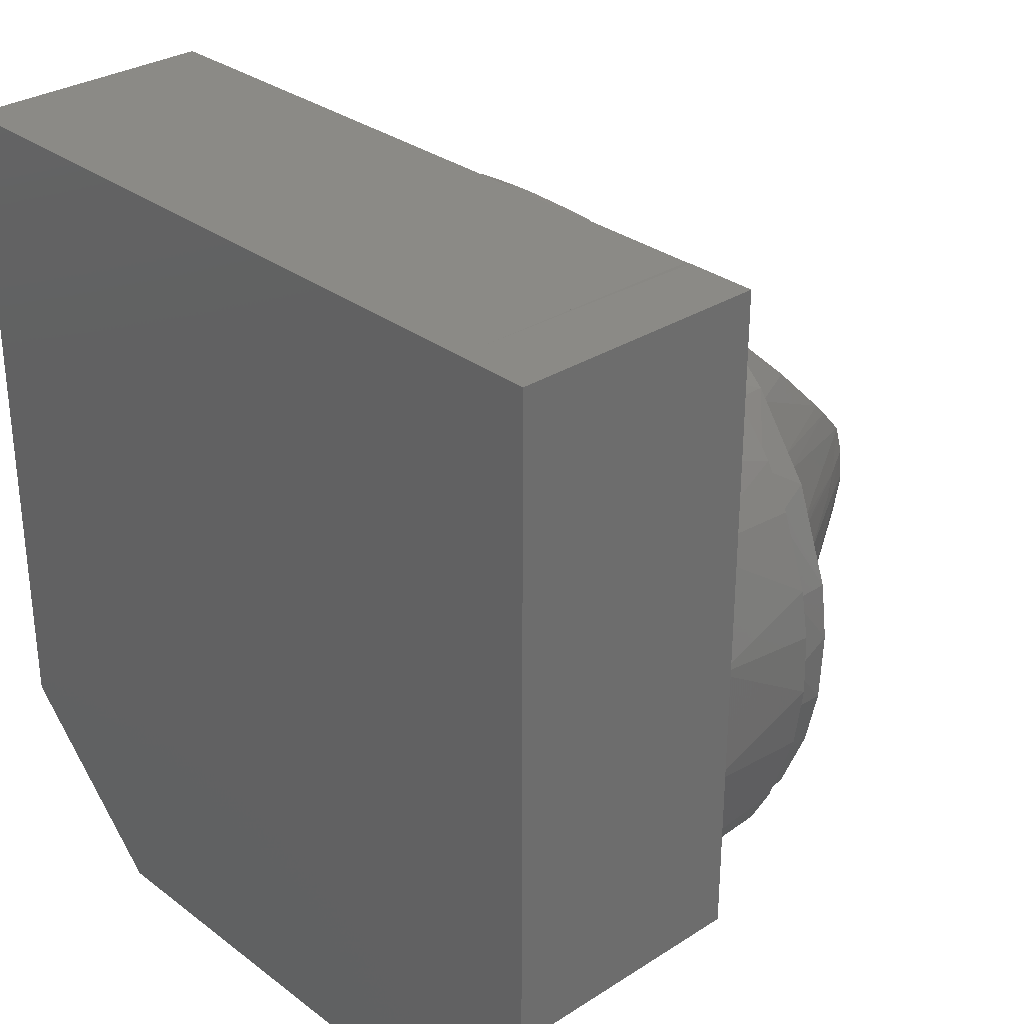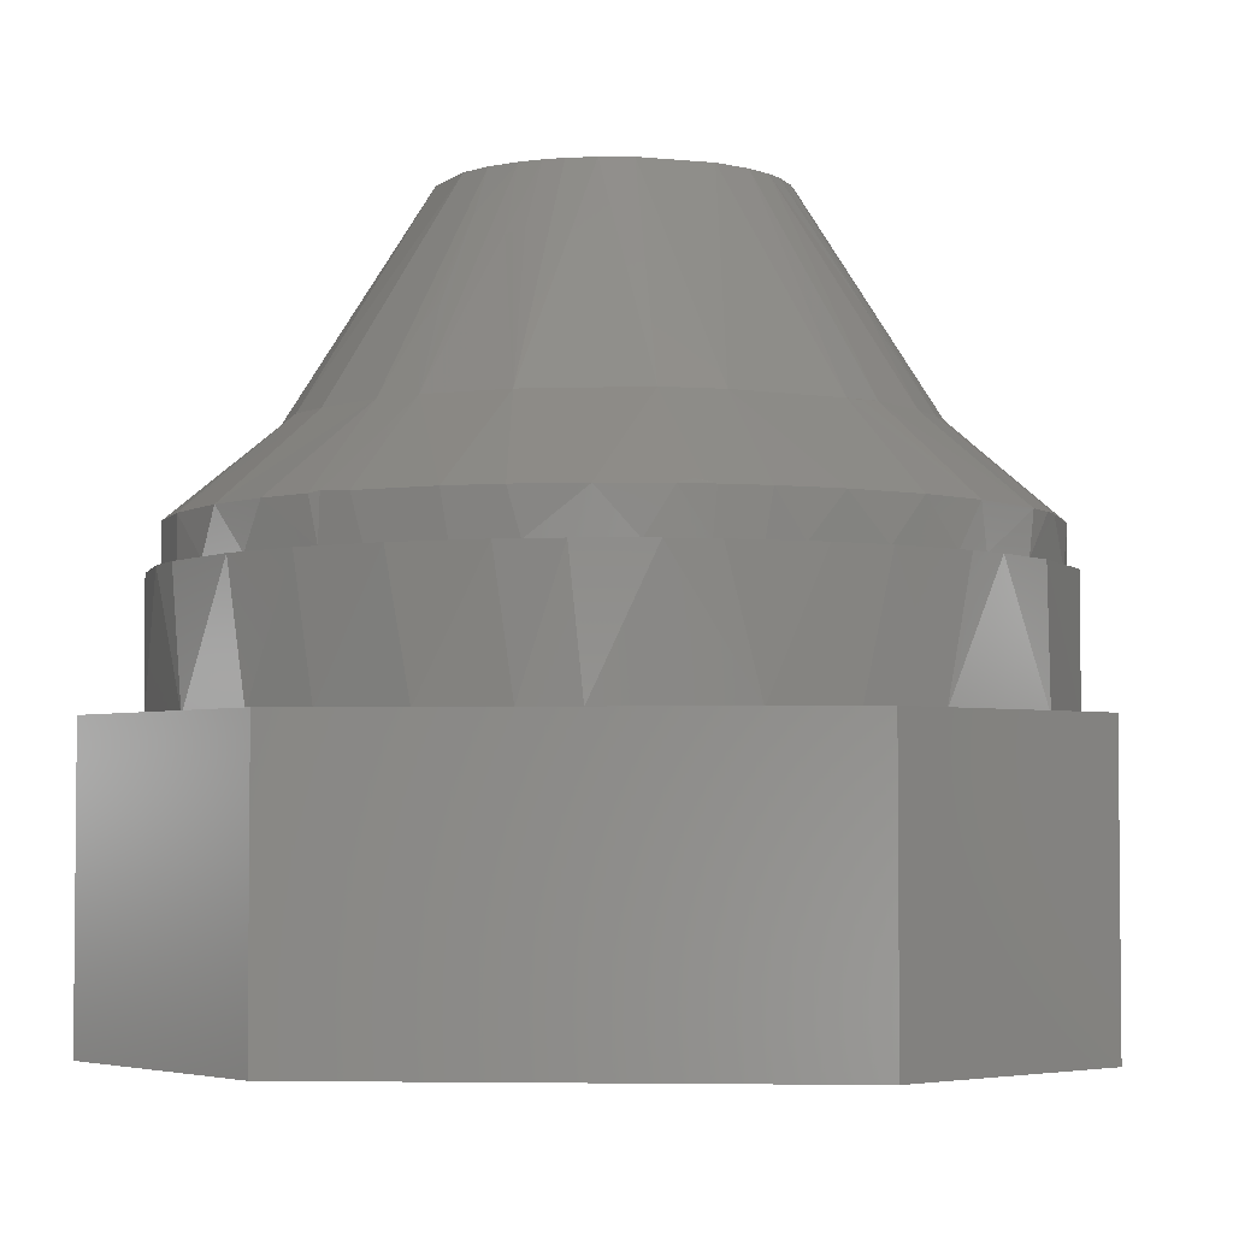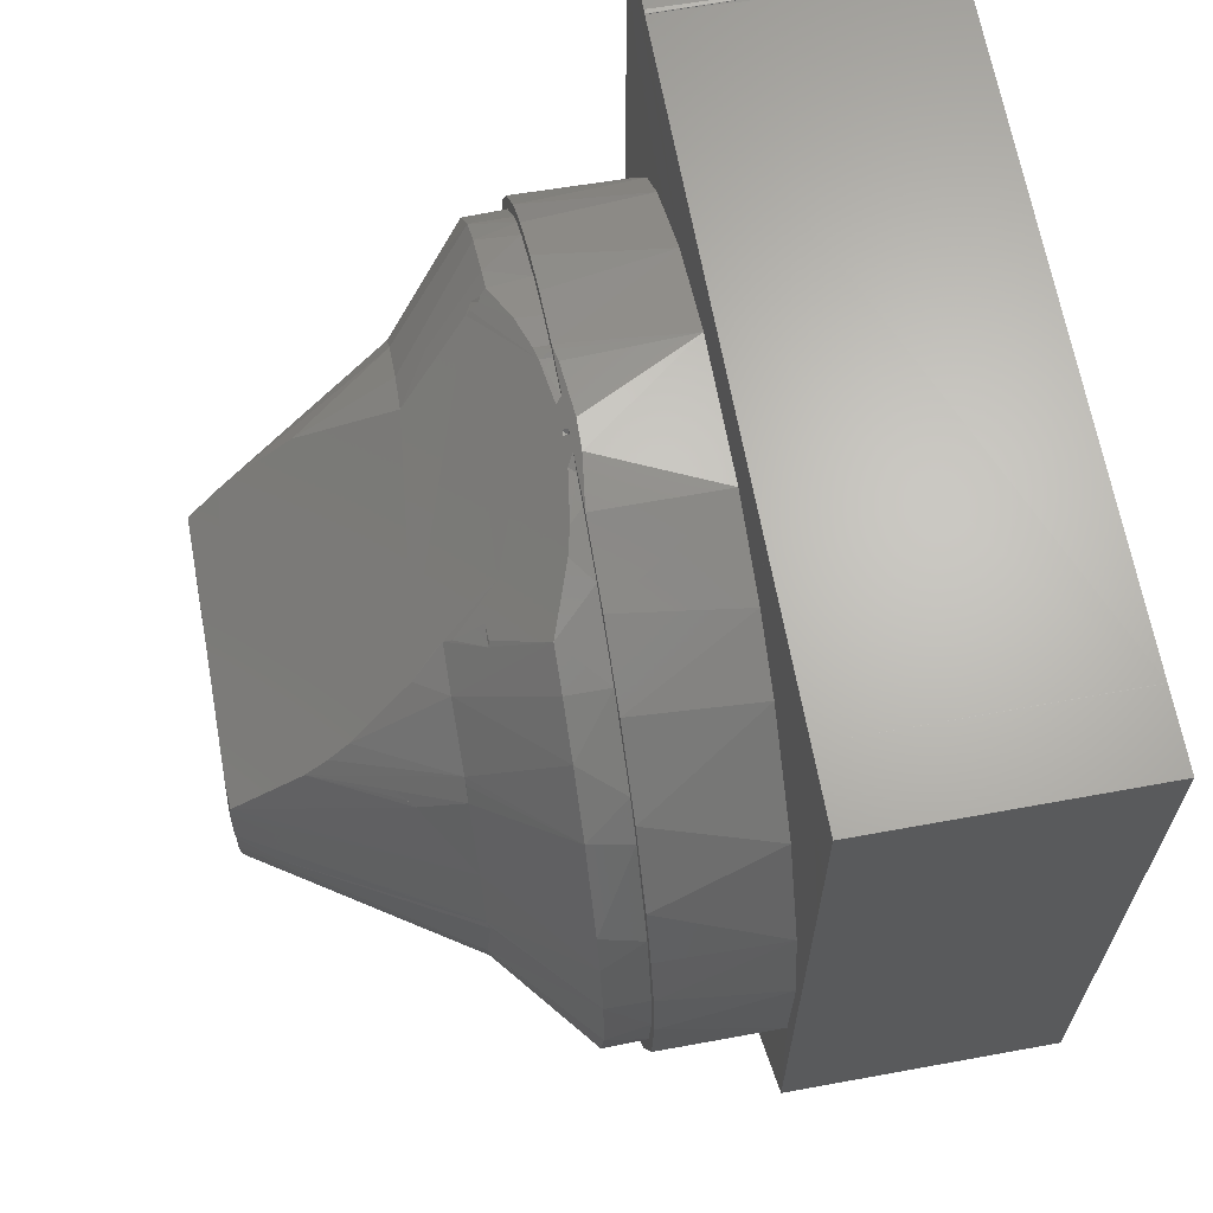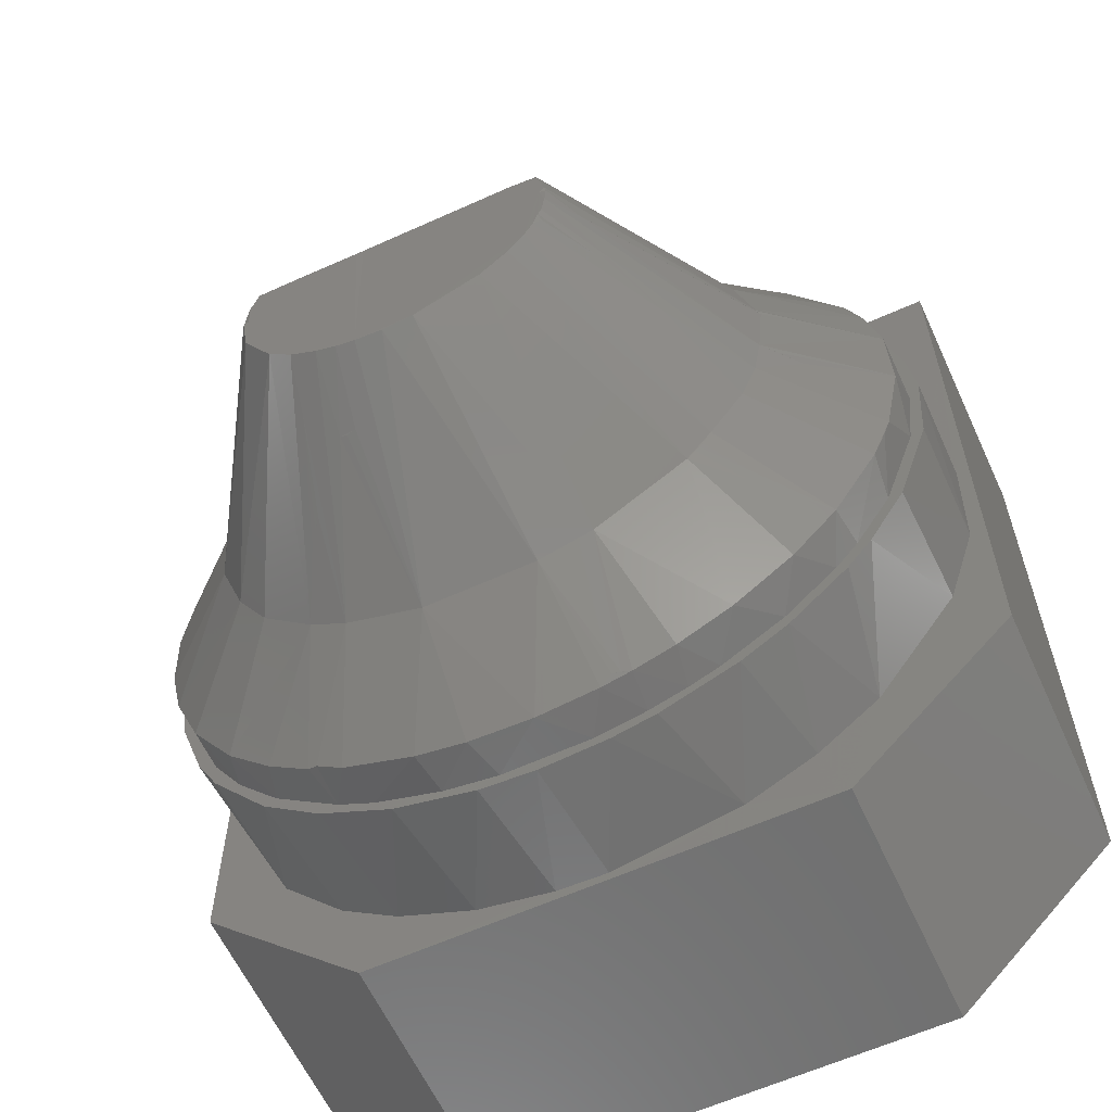
<metadata>
{"format":"stl","ext":"stl","renderer":"f3d","projection":"perspective","resolution":1024,"background":"white","views":[{"elev":30.4,"azim":-132.7,"up":"+Y"},{"elev":-3.6,"azim":4.3,"up":"+Z"},{"elev":65.7,"azim":79.6,"up":"+Y"},{"elev":-61.1,"azim":24.7,"up":"+Y"}]}
</metadata>
<code>
# stl→obj: 298 verts, 592 faces
v 82.76 -126.8 148.2
v 94.19 -152.1 106.3
v 88.91 -126.3 148.3
v 71.45 -152.1 106.2
v 105.1 -148.8 106.2
v 77.25 -126.3 148.3
v 85.69 -173.5 88.95
v 102 -120.5 148.2
v 102.5 -170.4 89.46
v 110.6 -110.7 148.3
v 73.32 -125.3 148.2
v 72.65 -172.8 88.95
v 98.29 -172 88.95
v 123.8 -136.5 106.2
v 100.9 -170.4 89.8
v 104.4 -170.5 88.95
v 76.02 -83.21 148.2
v 71.33 -133.3 135.1
v 69.2 -123.6 148.3
v 62.31 -170.7 88.95
v 75.03 -173.1 80.46
v 93.16 -172.9 80.46
v 107.4 -115.4 148.3
v 123.9 -162.1 88.95
v 112.8 -167.6 88.95
v 74.56 -83.87 148.3
v 113.5 -92.85 148.3
v 69.31 -133 134.6
v 67.86 -132.5 134.5
v 63.71 -120.3 148.3
v 55.77 -146.4 106.2
v 63.72 -171.1 80.46
v 103.6 -170.8 80.46
v 128.8 -130.5 106.5
v 135.9 -153 88.95
v 111.4 -168.2 80.46
v 58.84 -83.3 148.3
v 52.27 -94.76 148.3
v 107.4 -83.28 148.2
v 112.4 -107.2 148.3
v 61.98 -126.2 139
v 47.7 -165.1 88.95
v 49.96 -166.2 80.46
v 70.71 -175.1 80.45
v 82.21 -176 80.45
v 96.32 -174.9 80.45
v 135.6 -119.8 106.3
v 117.7 -165.4 80.46
v 130.5 -157.5 80.46
v 145 -143.2 88.95
v 126.3 -133.9 106.2
v 67.44 -78.02 143
v 113.1 -84.7 148.3
v 112.7 -82.89 147.9
v 113.4 -103.5 148.3
v 127.7 -110.4 123.7
v 52.75 -104.9 148.2
v 48.13 -141.6 106.2
v 42.49 -161.7 89.32
v 53.78 -170.6 80.45
v 105.4 -172.9 80.45
v 154 -128.5 88.95
v 141.2 -147.7 80.46
v 121.3 -166.4 80.45
v 51.83 -88.69 148.3
v 113.4 -59.71 124.7
v 53.39 -83.42 148.3
v 114.6 -91.25 148.3
v 113.8 -104.9 147.4
v 114.1 -101.9 148.2
v 120 -105.8 137.5
v 58.92 -115.8 148.3
v 51.21 -95.5 148.3
v 54.57 -136.4 118.9
v 57.73 -135.5 122.9
v 42.29 -162.1 80.46
v 40.49 -161 88.95
v 38.42 -162.6 80.45
v 58.27 -172.1 55.26
v 74.28 -175.5 55.26
v 84.75 -176 55.26
v 111.4 -170.9 55.26
v 138.7 -111.6 106.3
v 131 -160.3 80.45
v 145.8 -142.1 80.46
v 50.9 -94.45 147.8
v 103.4 -46.38 111.3
v 52.06 -76.64 141.6
v 114.9 -92.45 148
v 140.5 -86.19 106.2
v 136.6 -72.44 106.2
v 114.4 -68.41 133.4
v 114.7 -97.2 148.3
v 120.9 -105 136.5
v 31.41 -121.5 106.5
v 25.96 -106 106.3
v 56.15 -135.9 120.9
v 37.44 -131.3 106.2
v 42.18 -165 55.26
v 157.9 -118.5 88.95
v 121.8 -104.3 135.4
v 143.3 -149.1 80.45
v 126 -163.7 55.26
v 45.31 -87.9 137.8
v 42.51 -92.5 134.3
v 109.2 -47.5 112.5
v 51.72 -73.38 138.3
v 30.92 -69.1 106.2
v 51.92 -75.16 140.1
v 119 -95.16 141.6
v 140.4 -87.11 106.6
v 125.4 -64.06 115.3
v 114.1 -63.9 128.9
v 22.56 -145.1 88.95
v 31.86 -154.6 88.95
v 26.11 -152.7 80.45
v 29.99 -156.3 55.26
v 35.01 -178 55.25
v 73.41 -178 55.25
v 89.41 -178 55.25
v 156.6 -122.2 88.95
v 146.8 -105.9 100.7
v 153.1 -130.5 80.46
v 140.3 -103.3 106.6
v 139 -153.5 55.26
v 148.4 -142.8 80.45
v 27.9 -80.77 108.2
v 106.3 -43.11 108.1
v 113.8 -45.72 106.3
v 60.55 -41.59 106.5
v 32.59 -66.06 106.3
v 160.7 -83.92 88.95
v 157.8 -71.1 88.95
v 128.4 -58.7 106.3
v 125 -54.77 106.3
v 124 -63.58 116.6
v 13.48 -131.5 88.95
v 7.908 -117.9 88.95
v 25.07 -90.32 106.3
v 28.63 -151.6 80.46
v 131 -178 55.25
v 161.3 -101.4 88.95
v 41.27 -89.81 131.9
v 26.31 -82 106.2
v 105.6 -41.36 106.2
v 51.79 -28.12 92.95
v 52.26 -61.37 126.3
v 26.27 -79.72 105.7
v 30.26 -64.68 104
v 141.3 -87.99 105.8
v 154.7 -63 88.95
v 122.2 -62.98 118.3
v 144 -45.54 88.95
v 5.226 -105.7 88.95
v 4.607 -90.87 88.95
v 19.78 -141.5 80.46
v 16.68 -141.5 55.26
v 0.002 -143 55.25
v 131 -178 0
v 159.9 -110.8 80.46
v 143 -104.1 104.1
v 155.9 -130.3 80.45
v 156.4 -129.2 55.26
v 166 -143 55.25
v 43.29 -88.85 134.9
v 100.9 -30.83 95.79
v 133.8 -35.14 88.95
v 111 -34.58 99.1
v 51.52 -38.25 100.5
v 39.75 -56.08 106.2
v 51.52 -46.14 106.3
v 6.156 -78.95 88.95
v 21.05 -59.16 94.84
v 13.49 -58.51 88.95
v 160.7 -83.92 80.46
v 155.8 -65.56 80.46
v 126.2 -55.92 106.2
v 13.48 -131.5 80.46
v 7.908 -117.9 80.46
v 14.05 -137.5 80.45
v 0.001 -143 0
v 35.01 -178 0
v 161.6 -95.59 80.46
v 106.3 -39.67 104.6
v 124.4 -28.28 88.95
v 116.5 -23.99 88.95
v 49.71 -27.48 91.69
v 68.24 -17.89 82.85
v 25.65 -41.39 88.95
v 144.9 -46.72 80.46
v 5.19 -105.4 80.46
v 4.499 -95.38 80.46
v 6.156 -78.95 80.46
v -0.001 -120.8 55.25
v 9.502 -129.1 80.45
v 166 -143 0
v 162.7 -109.6 80.45
v 162.7 -109.6 55.26
v 106.9 -33.99 98.95
v 124.4 -28.28 80.46
v 139.1 -40.07 80.46
v 110.1 -33.88 98.84
v 51.15 -25.52 90.48
v 44.47 -26.6 88.95
v 82.64 -16.49 81.45
v 51.55 -27.15 92.11
v 33.76 -33.86 88.95
v 11.74 -62.07 80.46
v 163.9 -91.11 80.45
v 159.1 -67.32 80.45
v 154.1 -56.21 80.45
v 3.932 -112.6 80.45
v 3.481 -110.4 55.26
v -0.001 -101.7 55.25
v 166 -88.98 55.25
v 50.23 -25.15 90.1
v 49.45 -24.02 88.95
v 77.73 -16.67 81.63
v 83.74 -16.5 81.45
v 16.69 -52.98 80.46
v 29.03 -37.99 80.46
v 162.4 -78.89 80.45
v 143.8 -41.42 80.45
v 2.104 -99.14 80.45
v 2.484 -86.14 80.45
v 4.266 -75.97 80.45
v -0.001 -82.62 55.25
v 150.4 0.007 0
v 166 -34.96 55.25
v 163.4 -84.32 55.26
v 108.9 -20.87 80.46
v 129.6 -28.7 80.45
v 99.06 -18.15 83.11
v 48.35 -24.56 80.46
v 34.62 -33.18 80.46
v 82.01 -14 78.96
v 76.36 -16.77 80.46
v 84.11 -16.5 80.46
v 58.25 -20.5 85.45
v 9.917 -60.07 80.45
v 25.65 -41.39 80.46
v 159.4 -68.02 55.26
v 149 -48.05 55.26
v 2.799 -83.64 55.26
v 0.001 0.002 55.25
v 166 0.007 0
v 15.91 -0.011 0
v 114.7 -20.44 80.45
v 104.2 -19.39 84.35
v 83.04 -15.49 80.45
v 76.8 -15.52 80.46
v 68.24 -17.89 80.46
v 89.46 -16.76 81.71
v 84.26 -15.49 80.45
v 65.51 -18.47 83.42
v 15.24 -50.61 80.45
v 26.66 -38.36 80.46
v 24.86 -38.59 80.45
v 130.8 -29.55 55.26
v 10.39 -59.09 55.26
v 0.001 0.002 0
v 150.5 0.007 55.25
v 17.22 0.007 0
v 166 0.007 55.25
v 98.64 -15.51 80.45
v 117.6 -21.73 55.26
v 58.57 -20.39 80.46
v 44.68 -23.63 80.45
v 70.75 -14.93 79.88
v 69.47 -15.49 80.45
v 67 -17.45 80.46
v 87.3 -15.49 80.45
v 90.68 -16.87 80.46
v 65.51 -18.47 80.46
v 33.45 -30.92 80.45
v 20.74 -43.19 55.26
v 150.4 -0.055 0
v 15.94 -0.064 55.26
v 98.64 -15.51 55.26
v 96.5 -17.66 80.46
v 88.27 -14.16 79.12
v 69.55 -15.12 55.26
v 66.99 -15.59 80.45
v 29.8 -33.91 55.26
v 116.7 -11.11 55.26
v 14.91 0.007 55.25
v 150.5 0.008 0
v 15.8 0.007 55.25
v 73.81 0.007 55.25
v 54.48 -19.18 80.45
v 49.24 -21.36 55.26
v 68.22 -15.35 80.31
v 15.89 0.007 0
v 15.91 0.007 55.25
v 116.7 0.007 55.25
v 15.8 0.007 0
v 15.88 0.007 0
v 116.6 -1.083 55.26
f 1 2 3
f 2 1 4
f 5 3 2
f 3 6 1
f 1 6 4
f 4 7 2
f 8 3 5
f 5 2 9
f 3 10 6
f 11 4 6
f 7 4 12
f 7 13 2
f 8 10 3
f 5 14 8
f 2 15 9
f 5 9 16
f 17 6 10
f 18 4 11
f 11 6 19
f 12 4 20
f 7 12 21
f 13 7 22
f 13 15 2
f 8 23 10
f 5 24 14
f 14 23 8
f 9 15 16
f 5 16 25
f 17 26 6
f 27 17 10
f 28 4 18
f 18 11 29
f 19 6 30
f 29 11 19
f 4 31 20
f 32 12 20
f 32 21 12
f 7 21 22
f 13 22 33
f 13 16 15
f 10 23 34
f 24 5 25
f 24 35 14
f 34 23 14
f 25 16 36
f 37 26 17
f 6 26 38
f 17 27 39
f 40 27 10
f 28 29 4
f 29 28 18
f 6 38 30
f 30 41 19
f 31 29 19
f 31 4 29
f 31 42 20
f 20 43 32
f 21 32 44
f 45 22 21
f 33 22 46
f 33 16 13
f 10 34 47
f 48 24 25
f 49 35 24
f 35 50 14
f 14 51 34
f 16 33 36
f 36 48 25
f 37 38 26
f 37 17 52
f 27 53 39
f 54 17 39
f 40 55 27
f 40 10 56
f 57 30 38
f 58 41 30
f 41 31 19
f 59 42 31
f 43 20 42
f 43 60 32
f 44 32 60
f 45 21 44
f 46 22 45
f 61 33 46
f 62 47 34
f 47 56 10
f 24 48 49
f 49 63 35
f 50 35 63
f 51 14 50
f 50 34 51
f 33 61 36
f 36 64 48
f 37 65 38
f 52 17 66
f 37 52 67
f 53 27 68
f 54 39 53
f 66 17 54
f 69 55 40
f 27 55 70
f 71 40 56
f 72 30 57
f 57 38 73
f 74 41 58
f 30 72 58
f 31 41 75
f 76 42 59
f 31 77 59
f 42 76 43
f 60 43 78
f 79 44 60
f 80 45 44
f 46 45 81
f 82 61 46
f 83 47 62
f 62 34 50
f 83 56 47
f 49 48 84
f 63 49 84
f 63 85 50
f 36 61 64
f 84 48 64
f 65 37 67
f 38 65 86
f 66 87 52
f 88 67 52
f 68 27 89
f 68 90 53
f 53 91 54
f 92 66 54
f 55 69 71
f 71 69 40
f 71 70 55
f 93 27 70
f 94 71 56
f 95 72 57
f 73 38 86
f 57 73 96
f 97 41 74
f 58 31 74
f 98 58 72
f 41 97 75
f 75 74 31
f 59 77 76
f 31 58 77
f 76 78 43
f 99 60 78
f 44 79 80
f 99 79 60
f 80 81 45
f 46 81 82
f 64 61 82
f 62 100 83
f 62 50 85
f 56 83 101
f 84 102 63
f 63 102 85
f 84 64 103
f 104 65 67
f 86 65 105
f 106 87 66
f 87 107 52
f 108 67 88
f 109 88 52
f 89 27 93
f 89 110 68
f 111 90 68
f 90 91 53
f 112 54 91
f 66 92 113
f 92 54 112
f 71 101 70
f 70 101 93
f 71 94 101
f 101 94 56
f 98 72 95
f 57 96 95
f 86 105 73
f 73 105 96
f 74 75 97
f 98 114 58
f 77 115 76
f 115 77 58
f 76 116 78
f 78 117 99
f 79 118 80
f 118 79 99
f 80 119 81
f 81 120 82
f 82 103 64
f 62 121 100
f 122 83 100
f 85 123 62
f 83 124 101
f 102 84 125
f 126 85 102
f 84 103 125
f 65 104 105
f 104 67 127
f 128 87 106
f 66 129 106
f 87 130 107
f 52 107 109
f 127 67 108
f 88 131 108
f 107 88 109
f 110 89 93
f 111 68 110
f 90 111 132
f 91 90 133
f 134 112 91
f 113 92 135
f 113 135 66
f 112 136 92
f 101 124 93
f 98 95 137
f 96 138 95
f 96 105 139
f 114 98 137
f 114 115 58
f 140 76 115
f 76 140 116
f 78 116 117
f 118 99 117
f 118 119 80
f 120 81 119
f 141 82 120
f 103 82 141
f 123 121 62
f 123 100 121
f 122 124 83
f 100 142 122
f 123 85 126
f 125 126 102
f 103 141 125
f 105 104 143
f 104 127 144
f 145 87 128
f 106 145 128
f 66 135 129
f 106 129 145
f 146 130 87
f 147 107 130
f 148 127 108
f 88 107 131
f 131 149 108
f 124 110 93
f 111 110 150
f 150 132 111
f 133 90 132
f 151 91 133
f 152 112 134
f 91 153 134
f 92 152 135
f 136 112 152
f 136 152 92
f 137 95 138
f 154 138 96
f 143 139 105
f 96 139 155
f 114 137 156
f 115 114 140
f 116 140 156
f 157 117 116
f 158 118 117
f 159 119 118
f 159 120 119
f 159 141 120
f 100 123 160
f 122 161 124
f 160 142 100
f 122 142 161
f 162 123 126
f 125 163 126
f 141 164 125
f 165 143 104
f 144 127 148
f 144 165 104
f 87 145 166
f 167 129 135
f 129 168 145
f 146 169 130
f 166 146 87
f 170 107 147
f 171 147 130
f 172 148 108
f 170 131 107
f 149 131 173
f 174 108 149
f 110 124 150
f 150 124 132
f 133 132 175
f 153 91 151
f 176 151 133
f 135 152 134
f 134 153 177
f 137 138 178
f 138 154 179
f 96 155 154
f 144 139 143
f 139 172 155
f 178 156 137
f 114 156 140
f 180 116 156
f 158 117 157
f 116 180 157
f 181 118 158
f 118 182 159
f 159 164 141
f 160 123 162
f 161 142 124
f 142 160 183
f 162 126 163
f 125 164 163
f 144 143 165
f 144 148 172
f 166 145 184
f 185 129 167
f 167 135 153
f 168 129 186
f 145 168 184
f 146 187 169
f 169 171 130
f 146 166 188
f 170 147 171
f 172 108 174
f 189 131 170
f 131 189 173
f 174 149 173
f 132 124 142
f 132 183 175
f 133 175 176
f 190 153 151
f 151 176 190
f 134 177 135
f 177 153 135
f 138 179 178
f 191 179 154
f 154 155 192
f 139 144 172
f 155 172 193
f 156 178 180
f 194 158 157
f 157 180 195
f 118 181 182
f 181 158 194
f 159 182 181
f 164 159 196
f 160 162 197
f 197 183 160
f 132 142 183
f 163 198 162
f 163 164 198
f 166 184 199
f 129 185 186
f 200 185 167
f 201 167 153
f 168 186 202
f 168 199 184
f 203 187 146
f 204 169 187
f 169 204 171
f 205 188 166
f 146 188 206
f 171 207 170
f 208 172 174
f 189 170 207
f 189 174 173
f 183 209 175
f 210 176 175
f 153 190 201
f 176 211 190
f 179 195 178
f 191 212 179
f 192 191 154
f 155 193 192
f 172 208 193
f 178 195 180
f 213 194 157
f 213 157 195
f 181 194 214
f 196 159 181
f 196 215 164
f 197 162 198
f 209 183 197
f 198 164 215
f 202 166 199
f 200 186 185
f 167 201 200
f 186 166 202
f 202 199 168
f 216 187 203
f 203 146 206
f 204 187 217
f 204 207 171
f 188 205 218
f 166 219 205
f 188 203 206
f 220 208 174
f 221 189 207
f 174 189 220
f 222 175 209
f 176 210 211
f 222 210 175
f 190 223 201
f 223 190 211
f 195 179 212
f 191 224 212
f 224 191 192
f 193 225 192
f 226 193 208
f 214 194 213
f 195 212 213
f 181 214 227
f 228 196 181
f 196 229 215
f 209 197 198
f 230 198 215
f 186 200 231
f 232 200 201
f 233 166 186
f 216 217 187
f 216 203 217
f 204 217 234
f 207 204 235
f 218 205 236
f 237 188 218
f 219 166 233
f 219 238 205
f 188 239 203
f 220 240 208
f 189 221 241
f 235 221 207
f 189 241 220
f 230 222 209
f 242 211 210
f 242 210 222
f 201 223 232
f 223 211 243
f 212 224 213
f 224 192 225
f 226 225 193
f 208 240 226
f 244 214 213
f 227 214 244
f 181 227 245
f 228 246 196
f 181 247 228
f 229 196 246
f 229 230 215
f 209 198 230
f 200 248 231
f 249 186 231
f 232 248 200
f 233 186 249
f 203 239 217
f 234 217 239
f 234 235 204
f 250 236 205
f 251 218 236
f 188 237 252
f 218 251 237
f 253 219 233
f 254 238 219
f 250 205 238
f 239 188 255
f 220 256 240
f 221 257 241
f 221 235 258
f 258 220 241
f 222 230 242
f 211 242 243
f 232 223 259
f 223 243 259
f 244 213 224
f 224 225 244
f 225 226 244
f 260 226 240
f 244 260 227
f 227 260 245
f 245 261 181
f 262 246 228
f 181 261 247
f 228 247 263
f 246 264 229
f 230 229 242
f 231 248 265
f 233 249 231
f 248 232 266
f 239 267 234
f 234 268 235
f 254 236 250
f 251 236 269
f 237 270 252
f 188 252 271
f 237 251 270
f 272 219 253
f 253 233 273
f 238 254 250
f 272 254 219
f 271 255 188
f 274 239 255
f 258 256 220
f 240 256 260
f 258 257 221
f 257 258 241
f 258 235 275
f 242 229 243
f 232 259 266
f 243 229 259
f 260 244 226
f 260 276 245
f 245 247 261
f 246 262 264
f 262 228 277
f 278 263 247
f 278 228 263
f 262 229 264
f 265 248 279
f 280 231 265
f 231 280 233
f 248 266 279
f 239 274 267
f 268 234 267
f 235 268 275
f 236 254 281
f 282 269 236
f 251 269 270
f 252 270 283
f 252 283 271
f 253 273 272
f 280 273 233
f 254 272 281
f 255 271 274
f 256 258 276
f 256 276 260
f 258 275 284
f 259 285 266
f 229 285 259
f 284 245 276
f 247 245 286
f 287 277 228
f 262 277 287
f 247 288 278
f 228 278 289
f 262 285 229
f 281 265 279
f 265 272 280
f 266 285 279
f 274 271 267
f 268 267 290
f 275 268 291
f 236 281 282
f 282 292 269
f 269 292 270
f 283 270 292
f 267 271 283
f 272 273 280
f 272 265 281
f 258 284 276
f 291 284 275
f 291 245 284
f 286 245 278
f 247 286 278
f 287 228 262
f 288 247 293
f 294 278 288
f 282 289 278
f 228 289 295
f 285 262 295
f 279 282 281
f 279 285 289
f 267 283 290
f 291 268 290
f 282 283 292
f 245 291 278
f 247 278 294
f 228 295 262
f 296 293 247
f 288 293 296
f 297 294 288
f 289 282 279
f 278 291 282
f 289 298 295
f 285 295 298
f 298 289 285
f 291 290 283
f 282 291 283
f 294 297 247
f 247 297 296
f 288 296 297

</code>
